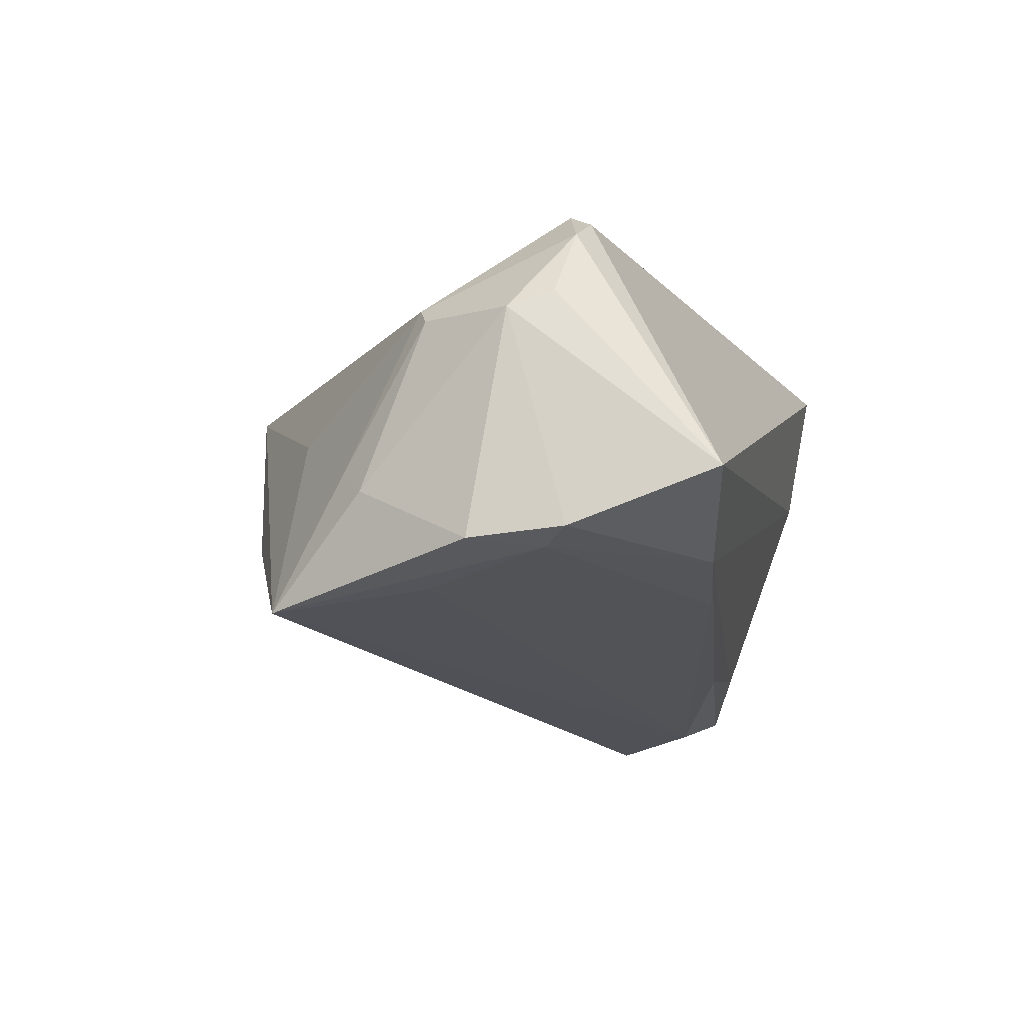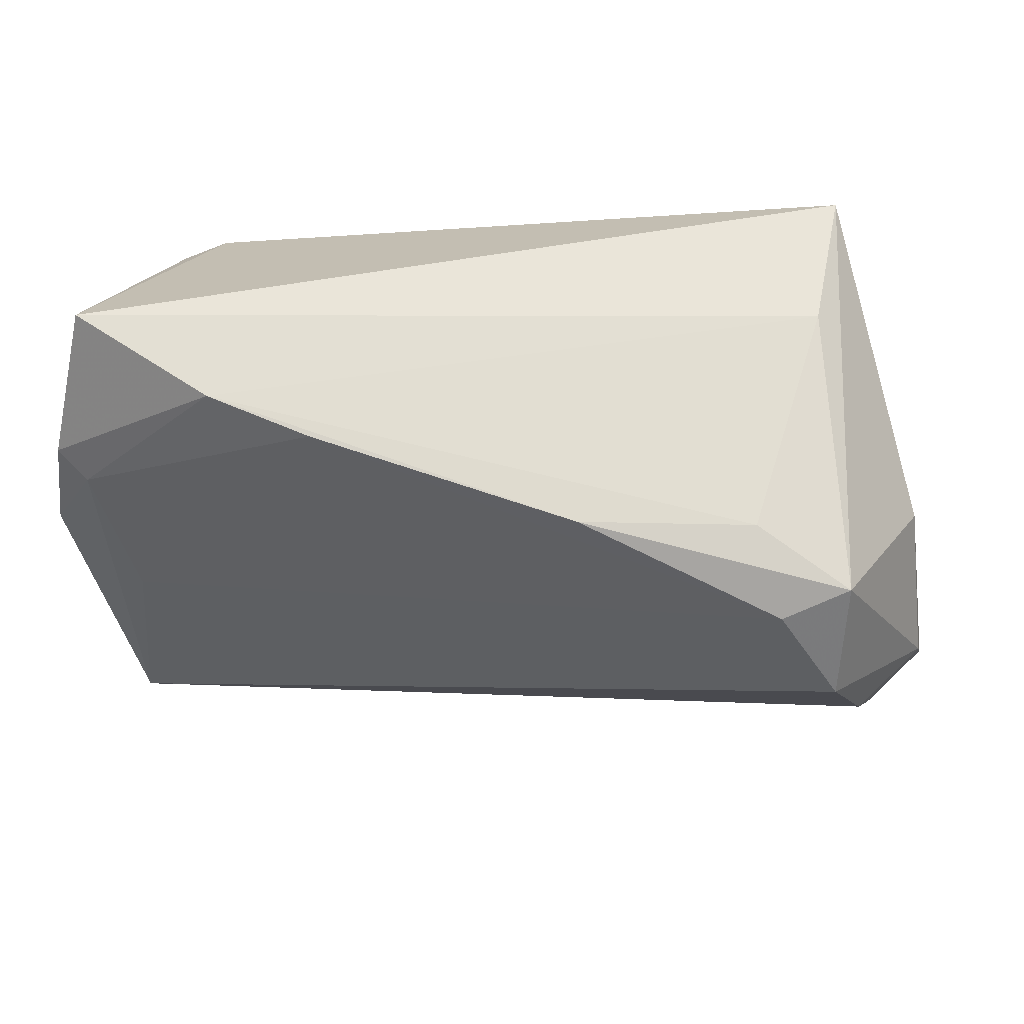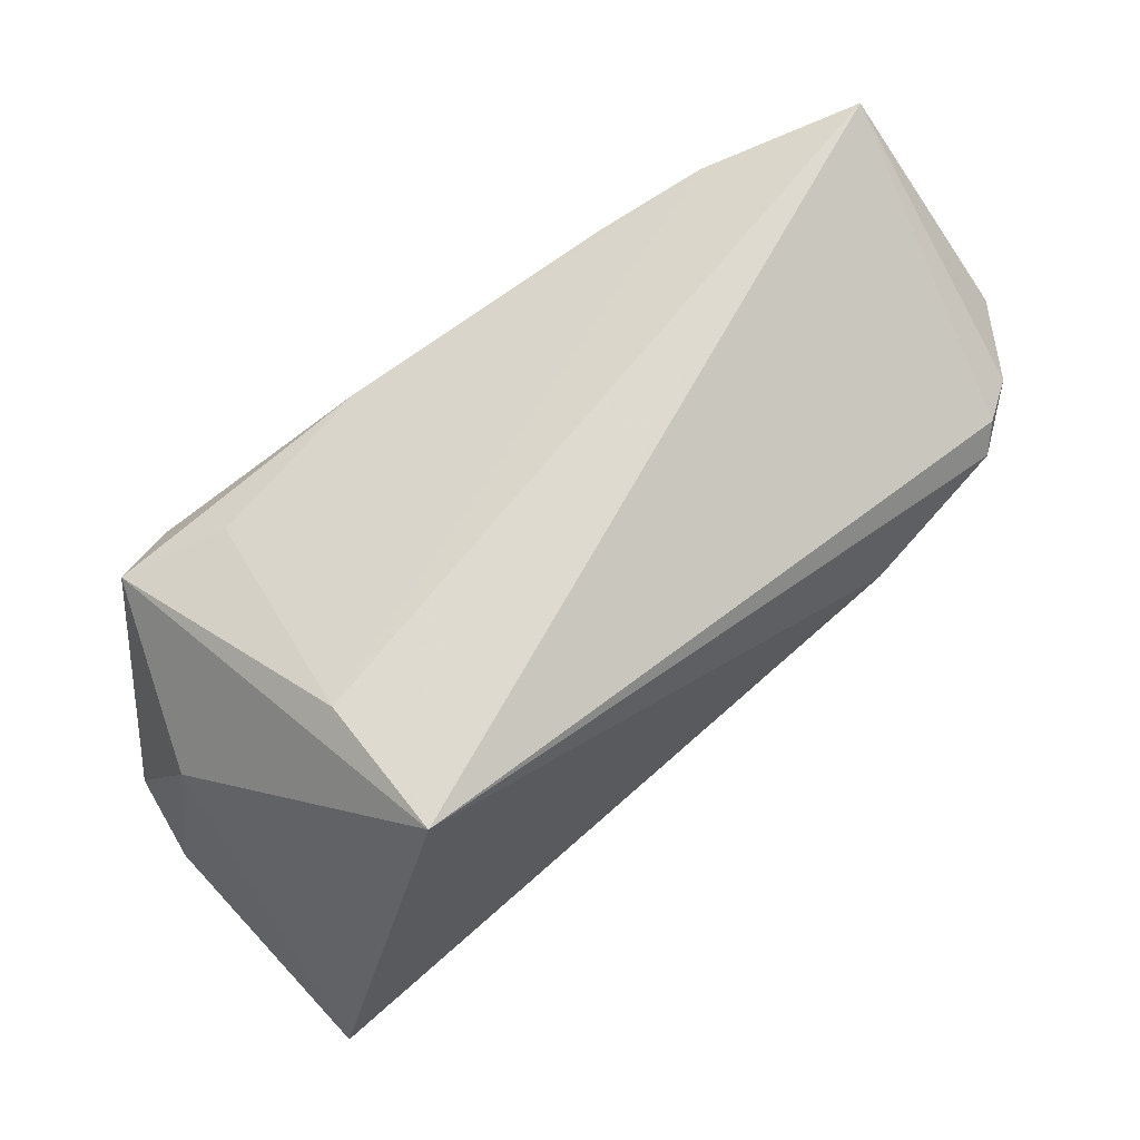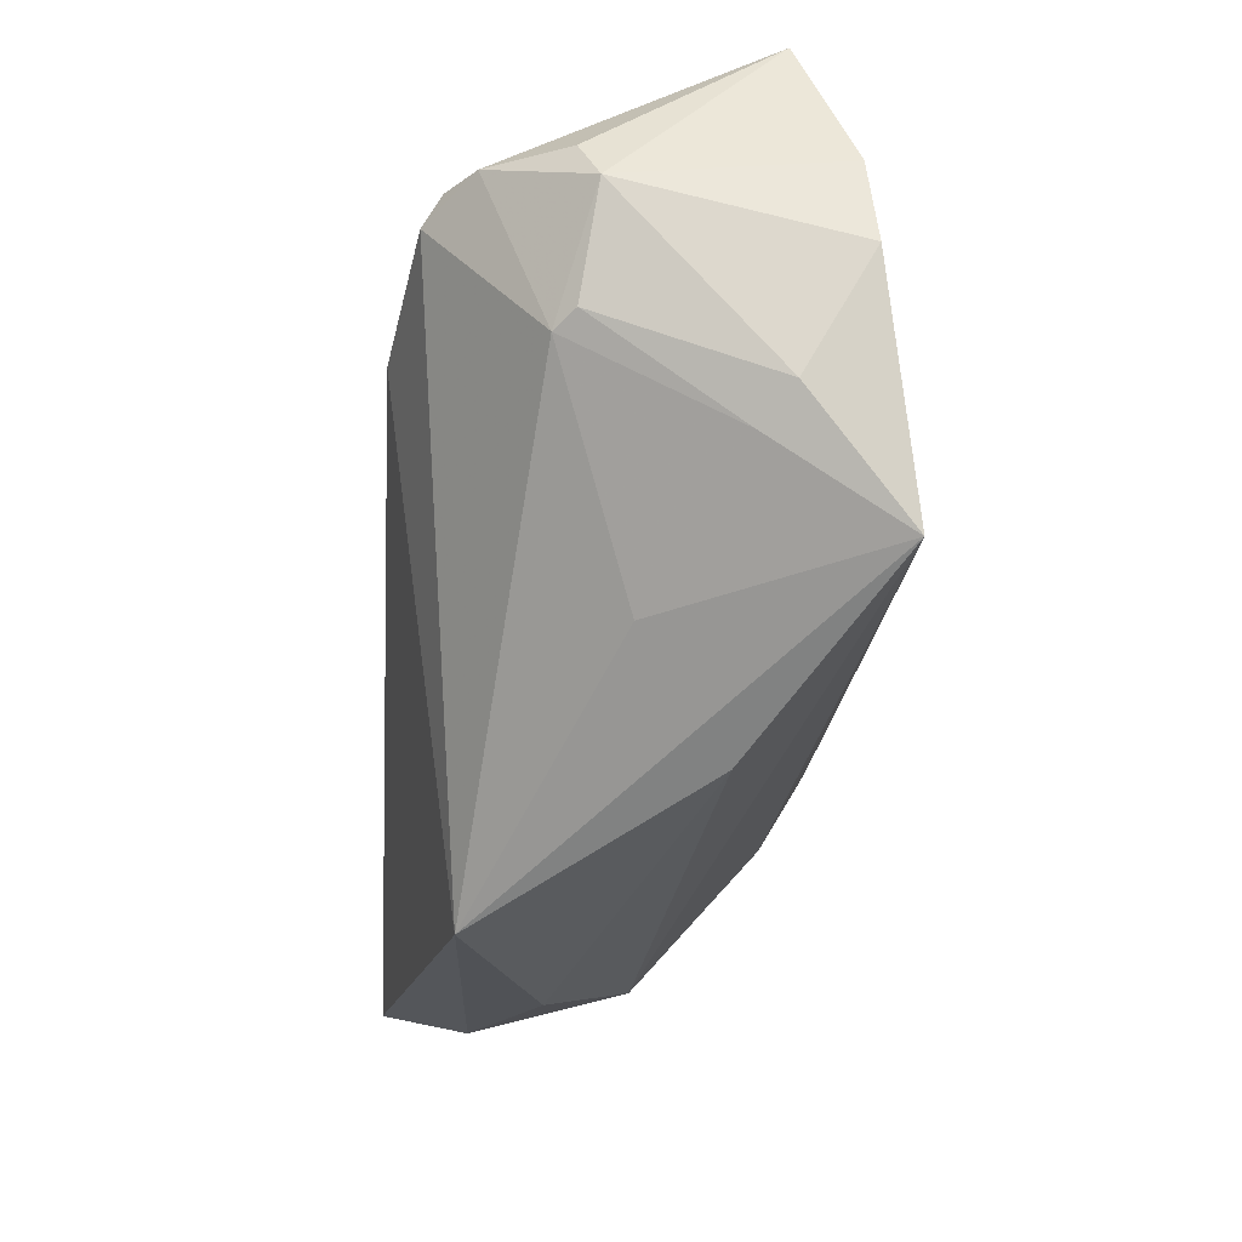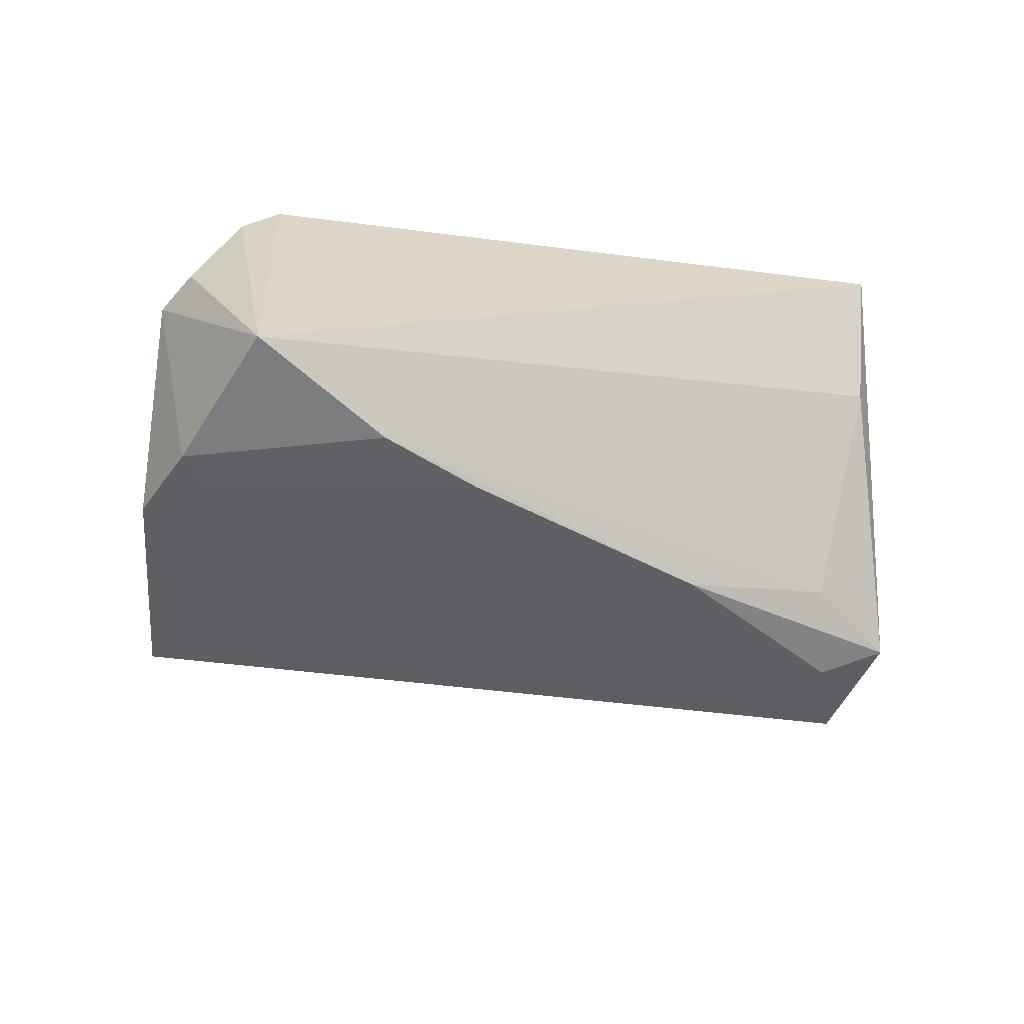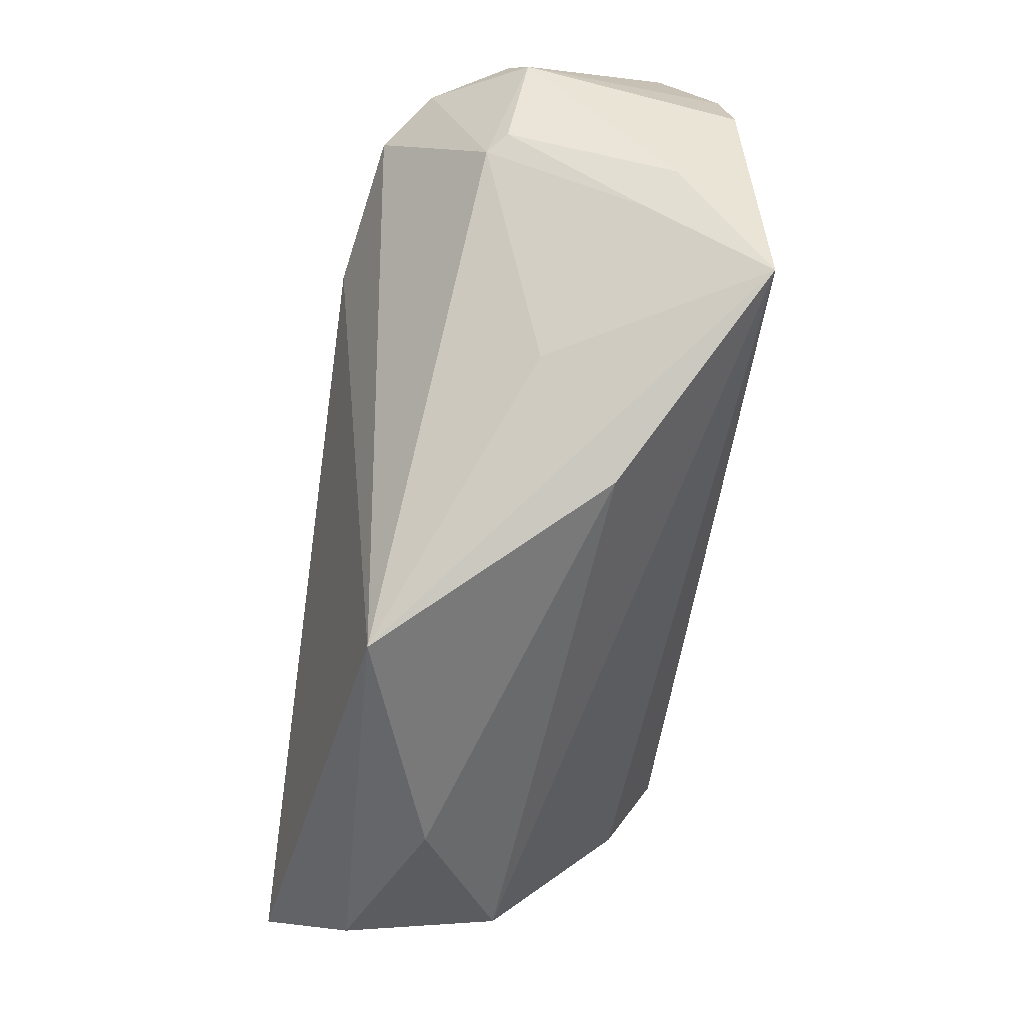
<metadata>
{"format":"obj","ext":"obj","renderer":"f3d","projection":"perspective","resolution":1024,"background":"white","views":[{"elev":-18.6,"azim":105.3,"up":"+Z"},{"elev":47.2,"azim":-167.6,"up":"+Y"},{"elev":68.7,"azim":-36.0,"up":"+Y"},{"elev":-31.9,"azim":86.6,"up":"+Y"},{"elev":-34.4,"azim":154.3,"up":"+Z"},{"elev":-63.3,"azim":82.6,"up":"+Y"}]}
</metadata>
<code>
v -0.03058 0.02014 -0.01881
v 0.05053 0.01283 -0.02217
v -0.04579 -0.007191 -0.02081
v 0.05549 0.01535 0.006451
v -0.0491 -0.02898 0.02465
v -0.04881 0.008486 -0.002396
v 0.0215 0.02628 -0.02184
v 0.04359 0.01446 0.02128
v 0.05416 0.01609 -0.02108
v 0.04561 -0.02121 -0.02591
v -0.02846 -0.03598 0.006005
v 0.05168 -0.001047 0.006079
v 0.02614 0.01066 0.02465
v 0.04551 0.01739 0.0191
v 0.04833 -0.01188 -0.01058
v 0.0495 -0.002338 0.008398
v -0.04235 0.01579 -0.02253
v 0.05194 -0.008542 -0.01418
v -0.04255 0.001869 -0.02639
v 0.0341 0.02877 -0.02038
v 0.001351 -0.04145 0.01581
v -0.0476 -0.02592 -0.004751
v -0.05298 -0.0168 -0.002259
v 0.02175 -0.03283 -0.01038
v 0.03208 -0.02277 -0.0003582
v 0.0448 -0.002394 -0.02419
v 0.05536 0.005064 -0.02194
v -0.03349 0.02956 0.007682
v -0.04702 -0.03184 0.01442
v 0.0573 0.01026 0.004246
v -0.03328 0.03307 0.02465
v 0.05152 0.03307 -0.01481
v -0.05215 -0.007611 -0.009674
v -0.03511 0.01239 -0.02563
v 0.05003 0.01666 0.01575
v -0.01046 0.02104 -0.02358
f 25 21 10
f 31 17 6
f 23 5 6
f 6 5 31
f 34 10 19
f 10 3 19
f 19 17 34
f 33 3 23
f 23 6 33
f 33 6 17
f 17 19 33
f 33 19 3
f 22 3 10
f 23 3 22
f 27 9 30
f 2 27 10
f 9 27 2
f 9 2 20
f 16 8 21
f 21 25 16
f 31 5 13
f 13 8 31
f 13 5 21
f 21 8 13
f 10 21 24
f 24 22 10
f 21 5 29
f 29 5 23
f 23 22 29
f 18 27 30
f 10 27 18
f 26 10 34
f 26 2 10
f 34 17 36
f 30 9 32
f 9 20 32
f 15 25 10
f 15 16 25
f 10 18 15
f 11 24 21
f 22 24 11
f 21 29 11
f 11 29 22
f 34 36 7
f 7 26 34
f 2 26 7
f 7 20 2
f 7 36 20
f 31 32 28
f 28 32 20
f 28 17 31
f 35 16 30
f 8 16 35
f 16 15 12
f 12 15 18
f 30 16 12
f 12 18 30
f 20 36 1
f 1 28 20
f 1 36 17
f 17 28 1
f 30 32 4
f 4 35 30
f 32 35 4
f 31 8 14
f 8 35 14
f 14 32 31
f 14 35 32

</code>
